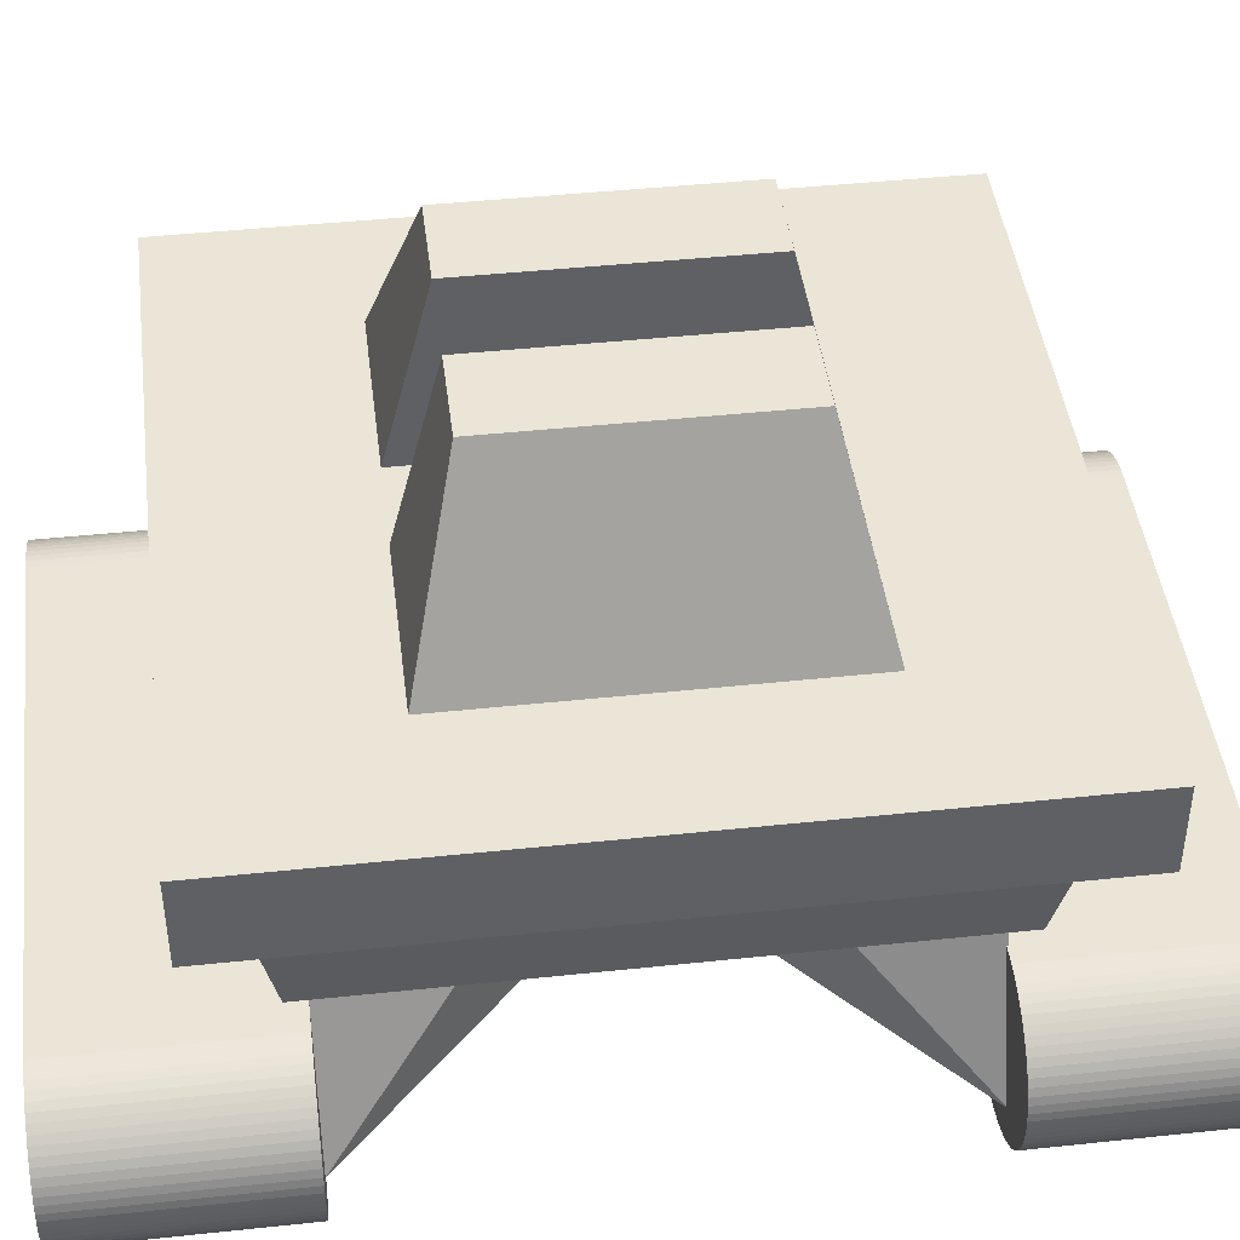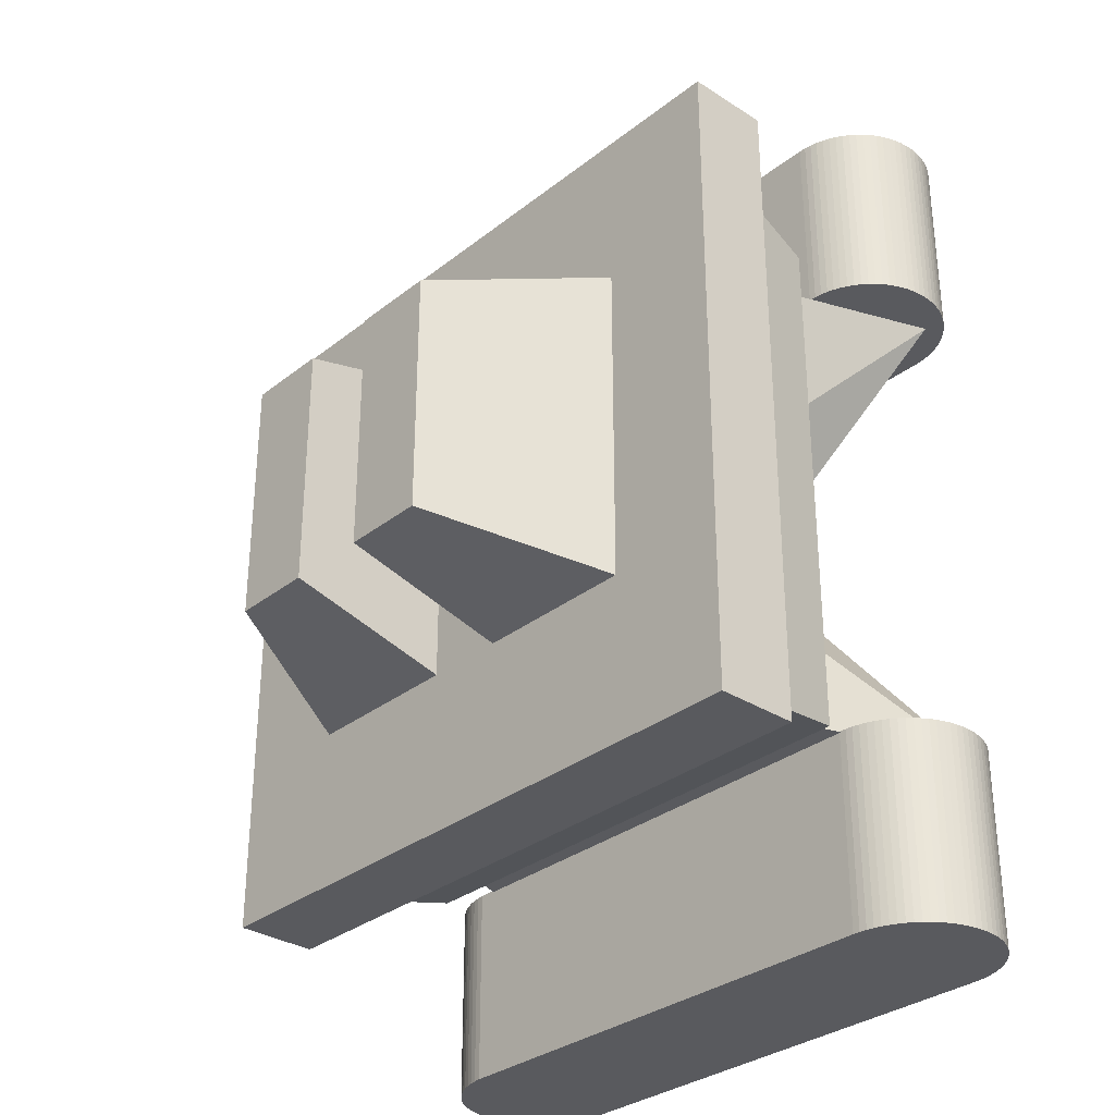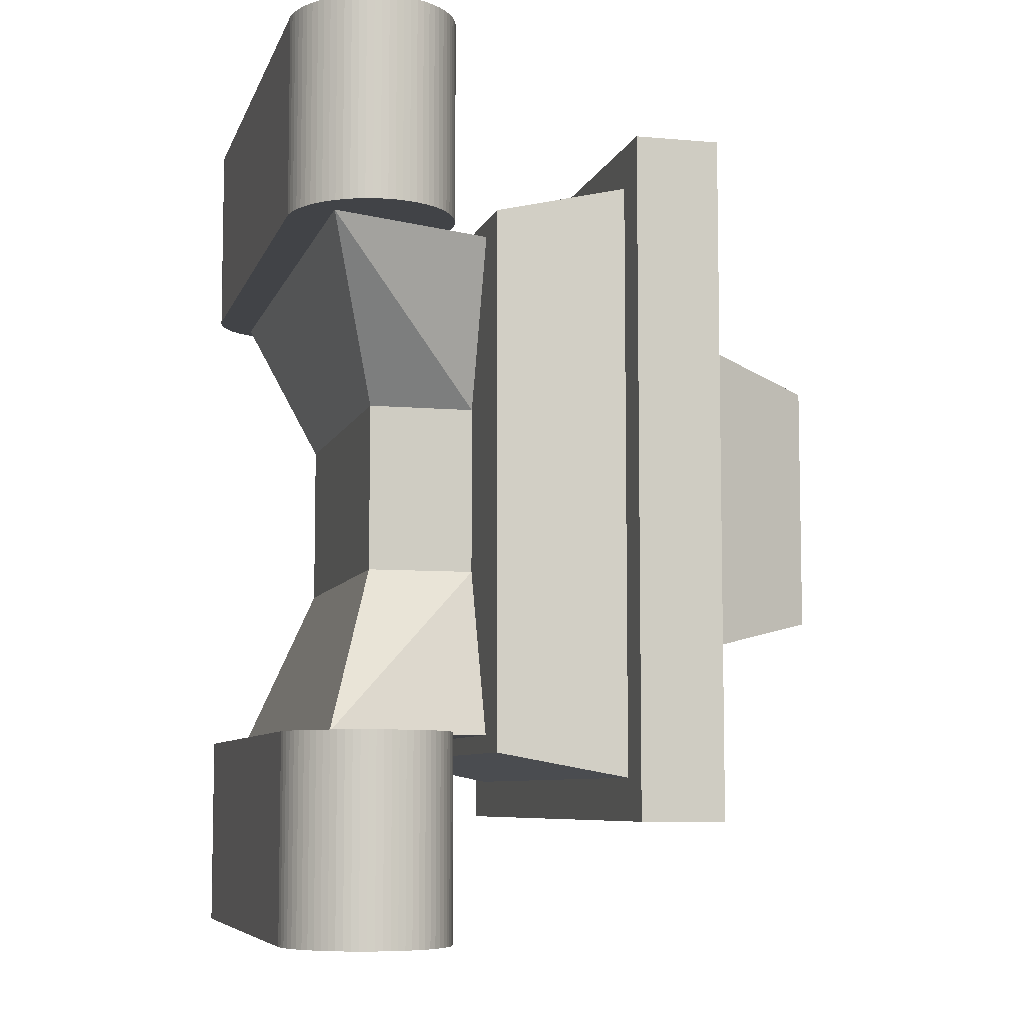
<metadata>
{"format":"obj","ext":"obj","renderer":"f3d","projection":"perspective","resolution":1024,"background":"white","views":[{"elev":44.1,"azim":82.9,"up":"+Y"},{"elev":-31.6,"azim":-132.2,"up":"+Z"},{"elev":-7.3,"azim":75.5,"up":"+Z"}]}
</metadata>
<code>
o ColobotMesh_1_ColobotMesh_
v -40 50 40
v 32.11 25.02 32.11
v -32.11 25.02 -32.11
v 40 40 -40
v 40 50 -40
v -40 50 -40
v 4.729 70 14.86
v 14.73 70 -15.14
v 24.73 50 -20.04
v 4.729 50 -20.04
v 4.729 70 -15.14
v 14.73 70 14.86
v 24.73 50 20.02
v -25.1 50 20.02
v -15.1 70 14.86
v -5.1 50 -20.04
v -5.1 50 20.02
v -20 24.89 -10
v 4.729 50 20.02
v -15.1 70 -15.14
v -5.1 70 -15.14
v -5.1 70 14.86
v -25.1 50 -20.04
v -34.84 4.893 30
v 27.37 24.89 -30
v -34.84 4.893 -30
v -27.51 24.89 -30
v 40 40 40
v 40 50 40
v 20 24.89 -10
v 20 24.89 10
v 20 12.19 10
v 27.37 24.89 30
v -27.51 24.89 30
v -32.11 25.02 32.11
v -35 40.02 35
v -40 40 -40
v -40 40 40
v -20 24.89 10
v -20 12.19 10
v 20 12.19 -10
v 35.35 4.893 -30
v -20 12.19 -10
v 35.35 4.893 30
v -35 40.02 -35
v 35 40.02 35
v 32.11 25.02 -32.11
v 35 40.02 -35
v -29.08 19.92 -53.84
v -29.08 19.92 -29.84
v 31.45 19.93 -53.84
v 31.45 19.93 -29.84
v 32.39 19.81 -53.84
v 32.39 19.81 -29.84
v 33.31 19.62 -53.84
v 33.31 19.62 -29.84
v 34.22 19.36 -53.84
v 34.22 19.36 -29.84
v 35.1 19.03 -53.84
v 35.1 19.03 -29.84
v 35.94 18.63 -53.84
v 35.94 18.63 -29.84
v 36.74 18.16 -53.84
v 36.74 18.16 -29.84
v 37.49 17.63 -53.84
v 37.49 17.63 -29.84
v 38.19 17.04 -53.84
v 38.19 17.04 -29.84
v 38.83 16.4 -53.84
v 38.83 16.4 -29.84
v 39.41 15.71 -53.84
v 39.41 15.71 -29.84
v 39.92 14.98 -53.84
v 39.92 14.98 -29.84
v 40.36 14.21 -53.84
v 40.36 14.21 -29.84
v 40.72 13.4 -53.84
v 40.72 13.4 -29.84
v 41 12.57 -53.84
v 41 12.57 -29.84
v 41.21 11.72 -53.84
v 41.21 11.72 -29.84
v 41.33 10.86 -53.84
v 41.33 10.86 -29.84
v 41.38 9.992 -53.84
v 41.38 9.992 -29.84
v 41.33 9.123 -53.84
v 41.33 9.123 -29.84
v 41.21 8.261 -53.84
v 41.21 8.261 -29.84
v 41 7.411 -53.84
v 41 7.411 -29.84
v 40.72 6.582 -53.84
v 40.72 6.582 -29.84
v 40.36 5.778 -53.84
v 40.36 5.778 -29.84
v 39.92 5.007 -53.84
v 39.92 5.006 -29.84
v 39.41 4.273 -53.84
v 39.41 4.273 -29.84
v 38.83 3.583 -53.84
v 38.83 3.583 -29.84
v 38.19 2.941 -53.84
v 38.19 2.941 -29.84
v 37.49 2.354 -53.84
v 37.49 2.354 -29.84
v 36.74 1.824 -53.84
v 36.74 1.824 -29.84
v 35.94 1.357 -53.84
v 35.94 1.357 -29.84
v 35.1 0.9552 -53.84
v 35.1 0.9552 -29.84
v 34.22 0.6223 -53.84
v 34.22 0.6223 -29.84
v 33.31 0.3608 -53.84
v 33.31 0.3608 -29.84
v 32.39 0.1725 -53.84
v 32.39 0.1725 -29.84
v 31.45 0.05896 -53.84
v 31.45 0.05894 -29.84
v -29.08 -0.01888 -53.84
v -29.08 -0.0189 -29.84
v -29.95 0.01906 -53.84
v -29.95 0.01905 -29.84
v -30.81 0.1326 -53.84
v -30.81 0.1326 -29.84
v -31.66 0.3209 -53.84
v -31.66 0.3209 -29.84
v -32.49 0.5824 -53.84
v -32.49 0.5824 -29.84
v -33.29 0.9153 -53.84
v -33.29 0.9153 -29.84
v -34.06 1.317 -53.84
v -34.06 1.317 -29.84
v -34.8 1.784 -53.84
v -34.8 1.784 -29.84
v -35.49 2.314 -53.84
v -35.49 2.314 -29.84
v -36.13 2.902 -53.84
v -36.13 2.902 -29.84
v -36.72 3.543 -53.84
v -36.72 3.543 -29.84
v -37.25 4.233 -53.84
v -37.25 4.233 -29.84
v -37.71 4.967 -53.84
v -37.71 4.967 -29.84
v -38.11 5.738 -53.84
v -38.11 5.738 -29.84
v -38.45 6.542 -53.84
v -38.45 6.542 -29.84
v -38.71 7.371 -53.84
v -38.71 7.371 -29.84
v -38.9 8.221 -53.84
v -38.9 8.221 -29.84
v -39.01 9.083 -53.84
v -39.01 9.083 -29.84
v -39.05 9.952 -53.84
v -39.05 9.952 -29.84
v -39.01 10.82 -53.84
v -39.01 10.82 -29.84
v -38.9 11.68 -53.84
v -38.9 11.68 -29.84
v -38.71 12.53 -53.84
v -38.71 12.53 -29.84
v -38.45 13.36 -53.84
v -38.45 13.36 -29.84
v -38.11 14.17 -53.84
v -38.11 14.17 -29.84
v -37.71 14.94 -53.84
v -37.71 14.94 -29.84
v -37.25 15.67 -53.84
v -37.25 15.67 -29.84
v -36.72 16.36 -53.84
v -36.72 16.36 -29.84
v -36.13 17 -53.84
v -36.13 17 -29.84
v -35.49 17.59 -53.84
v -35.49 17.59 -29.84
v -34.8 18.12 -53.84
v -34.8 18.12 -29.84
v -34.06 18.59 -53.84
v -34.06 18.59 -29.84
v -33.29 18.99 -53.84
v -33.29 18.99 -29.84
v -32.49 19.32 -53.84
v -32.49 19.32 -29.84
v -31.66 19.58 -53.84
v -31.66 19.58 -29.84
v -30.81 19.77 -53.84
v -30.81 19.77 -29.84
v -29.95 19.89 -53.84
v -29.95 19.89 -29.84
v -29.08 19.92 54.02
v -29.08 19.92 30.02
v 31.45 19.93 54.02
v 31.45 19.93 30.02
v 32.39 19.81 54.02
v 32.39 19.81 30.02
v 33.31 19.62 54.02
v 33.31 19.62 30.02
v 34.22 19.36 54.02
v 34.22 19.36 30.02
v 35.1 19.03 54.02
v 35.1 19.03 30.02
v 35.94 18.63 54.02
v 35.94 18.63 30.02
v 36.74 18.16 54.02
v 36.74 18.16 30.02
v 37.49 17.63 54.02
v 37.49 17.63 30.02
v 38.19 17.04 54.02
v 38.19 17.04 30.02
v 38.83 16.4 54.02
v 38.83 16.4 30.02
v 39.41 15.71 54.02
v 39.41 15.71 30.02
v 39.92 14.98 54.02
v 39.92 14.98 30.02
v 40.36 14.21 54.02
v 40.36 14.21 30.02
v 40.72 13.4 54.02
v 40.72 13.4 30.02
v 41 12.57 54.02
v 41 12.57 30.02
v 41.21 11.72 54.02
v 41.21 11.72 30.02
v 41.33 10.86 54.02
v 41.33 10.86 30.02
v 41.38 9.992 54.02
v 41.38 9.992 30.02
v 41.33 9.123 54.02
v 41.33 9.123 30.02
v 41.21 8.261 54.02
v 41.21 8.261 30.02
v 41 7.411 54.02
v 41 7.411 30.02
v 40.72 6.582 54.02
v 40.72 6.582 30.02
v 40.36 5.778 54.02
v 40.36 5.778 30.02
v 39.92 5.007 54.02
v 39.92 5.006 30.02
v 39.41 4.273 54.02
v 39.41 4.273 30.02
v 38.83 3.583 54.02
v 38.83 3.583 30.02
v 38.19 2.941 54.02
v 38.19 2.941 30.02
v 37.49 2.354 54.02
v 37.49 2.354 30.02
v 36.74 1.824 54.02
v 36.74 1.824 30.02
v 35.94 1.357 54.02
v 35.94 1.357 30.02
v 35.1 0.9552 54.02
v 35.1 0.9552 30.02
v 34.22 0.6223 54.02
v 34.22 0.6223 30.02
v 33.31 0.3608 54.02
v 33.31 0.3607 30.02
v 32.39 0.1725 54.02
v 32.39 0.1725 30.02
v 31.45 0.05895 54.02
v 31.45 0.05894 30.02
v -29.08 -0.01888 54.02
v -29.08 -0.0189 30.02
v -29.95 0.01906 54.02
v -29.95 0.01904 30.02
v -30.81 0.1326 54.02
v -30.81 0.1326 30.02
v -31.66 0.3209 54.02
v -31.66 0.3209 30.02
v -32.49 0.5824 54.02
v -32.49 0.5824 30.02
v -33.29 0.9153 54.02
v -33.29 0.9153 30.02
v -34.06 1.317 54.02
v -34.06 1.317 30.02
v -34.8 1.784 54.02
v -34.8 1.784 30.02
v -35.49 2.314 54.02
v -35.49 2.314 30.02
v -36.13 2.902 54.02
v -36.13 2.902 30.02
v -36.72 3.543 54.02
v -36.72 3.543 30.02
v -37.25 4.233 54.02
v -37.25 4.233 30.02
v -37.71 4.967 54.02
v -37.71 4.967 30.02
v -38.11 5.738 54.02
v -38.11 5.738 30.02
v -38.45 6.542 54.02
v -38.45 6.542 30.02
v -38.71 7.371 54.02
v -38.71 7.371 30.02
v -38.9 8.221 54.02
v -38.9 8.221 30.02
v -39.01 9.083 54.02
v -39.01 9.083 30.02
v -39.05 9.952 54.02
v -39.05 9.952 30.02
v -39.01 10.82 54.02
v -39.01 10.82 30.02
v -38.9 11.68 54.02
v -38.9 11.68 30.02
v -38.71 12.53 54.02
v -38.71 12.53 30.02
v -38.45 13.36 54.02
v -38.45 13.36 30.02
v -38.11 14.17 54.02
v -38.11 14.17 30.02
v -37.71 14.94 54.02
v -37.71 14.94 30.02
v -37.25 15.67 54.02
v -37.25 15.67 30.02
v -36.72 16.36 54.02
v -36.72 16.36 30.02
v -36.13 17 54.02
v -36.13 17 30.02
v -35.49 17.59 54.02
v -35.49 17.59 30.02
v -34.8 18.12 54.02
v -34.8 18.12 30.02
v -34.06 18.59 54.02
v -34.06 18.59 30.02
v -33.29 18.99 54.02
v -33.29 18.99 30.02
v -32.49 19.32 54.02
v -32.49 19.32 30.02
v -31.66 19.58 54.02
v -31.66 19.58 30.02
v -30.81 19.77 54.02
v -30.81 19.77 30.02
v -29.95 19.89 54.02
v -29.95 19.89 30.02
f 50 52 51
f 52 54 53
f 53 54 56
f 55 56 58
f 57 58 60
f 59 60 62
f 61 62 64
f 64 66 65
f 65 66 68
f 67 68 70
f 69 70 72
f 71 72 74
f 74 76 75
f 75 76 78
f 77 78 80
f 79 80 82
f 81 82 84
f 83 84 86
f 85 86 88
f 87 88 90
f 89 90 92
f 91 92 94
f 93 94 96
f 96 98 97
f 97 98 100
f 99 100 102
f 101 102 104
f 103 104 106
f 106 108 107
f 107 108 110
f 109 110 112
f 111 112 114
f 114 116 115
f 115 116 118
f 118 120 119
f 120 122 121
f 122 124 123
f 124 126 125
f 126 128 127
f 128 130 129
f 130 132 131
f 132 134 133
f 134 136 135
f 135 136 138
f 138 140 139
f 140 142 141
f 142 144 143
f 144 146 145
f 145 146 148
f 148 150 149
f 150 152 151
f 152 154 153
f 154 156 155
f 156 158 157
f 158 160 159
f 160 162 161
f 162 164 163
f 164 166 165
f 166 168 167
f 167 168 170
f 170 172 171
f 172 174 173
f 174 176 175
f 176 178 177
f 177 178 180
f 180 182 181
f 182 184 183
f 184 186 185
f 186 188 187
f 188 190 189
f 190 192 191
f 191 192 50
f 49 50 51
f 51 52 53
f 55 53 56
f 57 55 58
f 59 57 60
f 61 59 62
f 63 61 64
f 63 64 65
f 67 65 68
f 69 67 70
f 71 69 72
f 73 71 74
f 73 74 75
f 77 75 78
f 79 77 80
f 81 79 82
f 83 81 84
f 85 83 86
f 87 85 88
f 89 87 90
f 91 89 92
f 93 91 94
f 95 93 96
f 95 96 97
f 99 97 100
f 101 99 102
f 103 101 104
f 105 103 106
f 105 106 107
f 109 107 110
f 111 109 112
f 113 111 114
f 113 114 115
f 117 115 118
f 117 118 119
f 119 120 121
f 121 122 123
f 123 124 125
f 125 126 127
f 127 128 129
f 129 130 131
f 131 132 133
f 133 134 135
f 137 135 138
f 137 138 139
f 139 140 141
f 141 142 143
f 143 144 145
f 147 145 148
f 147 148 149
f 149 150 151
f 151 152 153
f 153 154 155
f 155 156 157
f 157 158 159
f 159 160 161
f 161 162 163
f 163 164 165
f 165 166 167
f 169 167 170
f 169 170 171
f 171 172 173
f 173 174 175
f 175 176 177
f 179 177 180
f 179 180 181
f 181 182 183
f 183 184 185
f 185 186 187
f 187 188 189
f 189 190 191
f 49 191 50
f 192 190 50
f 189 137 153
f 282 284 286
f 267 265 333
f 68 66 106
f 184 182 186
f 190 182 50
f 146 154 152
f 172 178 174
f 172 170 168
f 168 166 164
f 164 162 160
f 160 158 156
f 148 146 152
f 152 150 148
f 172 180 178
f 140 138 142
f 178 176 174
f 132 138 134
f 132 130 128
f 128 126 124
f 52 50 120
f 116 54 118
f 100 98 74
f 78 76 94
f 154 138 172
f 56 54 116
f 96 76 98
f 92 78 94
f 84 82 88
f 88 86 84
f 80 92 82
f 92 90 82
f 72 100 74
f 98 76 74
f 104 68 106
f 108 62 110
f 112 60 114
f 190 188 182
f 182 188 186
f 138 136 134
f 164 160 168
f 156 154 160
f 182 180 172
f 160 172 168
f 160 154 172
f 132 128 124
f 58 56 114
f 64 62 108
f 118 54 120
f 92 80 78
f 138 146 142
f 60 58 114
f 102 70 104
f 106 64 108
f 114 56 116
f 182 138 124
f 138 182 172
f 70 68 104
f 146 144 142
f 50 182 122
f 50 122 120
f 76 96 94
f 138 132 124
f 62 60 110
f 82 90 88
f 146 138 154
f 66 64 106
f 102 100 70
f 182 124 122
f 54 52 120
f 110 60 112
f 100 72 70
f 111 113 59
f 57 113 55
f 61 109 59
f 194 266 268
f 95 97 75
f 73 97 71
f 137 145 153
f 81 91 79
f 85 87 83
f 89 81 87
f 107 109 61
f 91 93 79
f 93 77 79
f 105 65 103
f 183 159 171
f 67 69 103
f 63 65 105
f 113 57 59
f 181 183 171
f 69 101 103
f 133 137 131
f 133 135 137
f 137 139 141
f 141 143 145
f 75 77 93
f 153 147 151
f 157 159 155
f 123 127 131
f 165 167 163
f 169 171 167
f 123 125 127
f 177 171 175
f 177 179 181
f 185 189 183
f 185 187 189
f 189 191 49
f 97 73 75
f 65 67 103
f 99 69 71
f 69 99 101
f 87 81 83
f 53 117 119
f 53 55 117
f 107 63 105
f 109 111 59
f 167 159 163
f 159 153 155
f 137 141 145
f 147 149 151
f 159 161 163
f 171 159 167
f 177 181 171
f 153 145 147
f 196 264 194
f 63 107 61
f 97 99 71
f 95 75 93
f 55 115 117
f 123 131 137
f 189 49 123
f 189 153 183
f 153 159 183
f 171 173 175
f 81 89 91
f 113 115 55
f 121 123 49
f 127 129 131
f 119 121 49
f 51 53 119
f 51 119 49
f 137 189 123
f 204 256 202
f 202 258 260
f 212 248 210
f 282 286 290
f 220 242 218
f 254 256 204
f 228 232 226
f 228 230 232
f 224 226 236
f 276 334 268
f 214 216 244
f 242 244 218
f 208 210 252
f 210 248 250
f 200 202 260
f 196 198 264
f 336 194 268
f 268 270 272
f 276 268 274
f 280 282 278
f 268 272 274
f 288 290 286
f 296 298 292
f 292 294 296
f 300 304 298
f 300 302 304
f 304 306 308
f 308 310 312
f 312 314 316
f 318 320 324
f 320 322 324
f 328 330 326
f 298 282 290
f 256 258 202
f 254 206 252
f 246 214 244
f 244 216 218
f 226 232 234
f 198 260 262
f 222 238 220
f 220 240 242
f 222 224 236
f 334 336 268
f 312 316 318
f 298 304 324
f 324 282 298
f 304 308 312
f 330 324 326
f 198 262 264
f 330 334 324
f 246 248 214
f 298 290 292
f 198 200 260
f 226 234 236
f 210 250 252
f 238 240 220
f 324 276 282
f 312 318 304
f 324 334 276
f 206 254 204
f 248 212 214
f 282 276 278
f 304 318 324
f 194 264 266
f 238 222 236
f 206 208 252
f 330 332 334
f 193 263 195
f 263 261 197
f 281 275 267
f 325 331 327
f 325 323 321
f 325 333 331
f 313 311 315
f 309 307 311
f 305 303 307
f 303 297 325
f 297 303 299
f 293 291 295
f 289 297 291
f 289 287 285
f 285 283 281
f 277 275 279
f 271 269 267
f 315 311 303
f 193 335 265
f 255 203 257
f 257 199 259
f 199 197 259
f 249 207 251
f 201 199 257
f 237 219 239
f 233 225 235
f 211 209 249
f 225 231 227
f 221 237 223
f 235 225 223
f 333 325 297
f 281 267 333
f 237 235 223
f 275 281 279
f 239 219 241
f 331 329 327
f 319 317 315
f 219 217 241
f 247 245 213
f 281 333 297
f 285 281 289
f 315 303 319
f 275 271 267
f 303 325 319
f 205 253 251
f 213 245 243
f 237 221 219
f 231 229 227
f 225 233 231
f 215 243 217
f 211 247 213
f 207 205 251
f 203 201 257
f 303 301 299
f 291 297 295
f 275 273 271
f 195 263 197
f 247 211 249
f 197 261 259
f 253 205 203
f 209 207 249
f 243 241 217
f 307 303 311
f 255 253 203
f 215 213 243
f 193 265 263
f 325 321 319
f 281 297 289
f 265 335 333
f 195 196 194
f 197 198 196
f 197 199 200
f 199 201 202
f 201 203 204
f 203 205 206
f 205 207 208
f 209 210 208
f 209 211 212
f 211 213 214
f 213 215 216
f 215 217 218
f 219 220 218
f 219 221 222
f 221 223 224
f 223 225 226
f 225 227 228
f 227 229 230
f 229 231 232
f 231 233 234
f 233 235 236
f 235 237 238
f 237 239 240
f 241 242 240
f 241 243 244
f 243 245 246
f 245 247 248
f 247 249 250
f 251 252 250
f 251 253 254
f 253 255 256
f 255 257 258
f 259 260 258
f 259 261 262
f 263 264 262
f 265 266 264
f 267 268 266
f 269 270 268
f 271 272 270
f 273 274 272
f 275 276 274
f 277 278 276
f 279 280 278
f 279 281 282
f 283 284 282
f 285 286 284
f 287 288 286
f 289 290 288
f 289 291 292
f 293 294 292
f 295 296 294
f 297 298 296
f 299 300 298
f 301 302 300
f 303 304 302
f 305 306 304
f 307 308 306
f 309 310 308
f 311 312 310
f 311 313 314
f 315 316 314
f 317 318 316
f 319 320 318
f 321 322 320
f 321 323 324
f 325 326 324
f 327 328 326
f 329 330 328
f 331 332 330
f 333 334 332
f 335 336 334
f 335 193 194
f 193 195 194
f 195 197 196
f 198 197 200
f 200 199 202
f 202 201 204
f 204 203 206
f 206 205 208
f 207 209 208
f 210 209 212
f 212 211 214
f 214 213 216
f 216 215 218
f 217 219 218
f 220 219 222
f 222 221 224
f 224 223 226
f 226 225 228
f 228 227 230
f 230 229 232
f 232 231 234
f 234 233 236
f 236 235 238
f 238 237 240
f 239 241 240
f 242 241 244
f 244 243 246
f 246 245 248
f 248 247 250
f 249 251 250
f 252 251 254
f 254 253 256
f 256 255 258
f 257 259 258
f 260 259 262
f 261 263 262
f 263 265 264
f 265 267 266
f 267 269 268
f 269 271 270
f 271 273 272
f 273 275 274
f 275 277 276
f 277 279 278
f 280 279 282
f 281 283 282
f 283 285 284
f 285 287 286
f 287 289 288
f 290 289 292
f 291 293 292
f 293 295 294
f 295 297 296
f 297 299 298
f 299 301 300
f 301 303 302
f 303 305 304
f 305 307 306
f 307 309 308
f 309 311 310
f 312 311 314
f 313 315 314
f 315 317 316
f 317 319 318
f 319 321 320
f 322 321 324
f 323 325 324
f 325 327 326
f 327 329 328
f 329 331 330
f 331 333 332
f 333 335 334
f 336 335 194
f 3 47 2
f 7 12 8
f 21 20 15
f 37 4 28
f 35 3 2
f 11 7 8
f 22 21 15
f 38 37 28
f 2 47 48
f 11 8 9
f 17 16 21
f 45 48 47
f 46 36 35
f 20 23 14
f 13 12 7
f 21 16 23
f 36 45 3
f 8 12 13
f 14 17 22
f 19 7 11
f 46 2 48
f 10 11 9
f 22 17 21
f 3 45 47
f 2 46 35
f 15 20 14
f 19 13 7
f 20 21 23
f 35 36 3
f 9 8 13
f 15 14 22
f 10 19 11
f 1 6 37
f 4 5 29
f 37 6 5
f 28 29 1
f 6 1 29
f 38 1 37
f 28 4 29
f 4 37 5
f 38 28 1
f 5 6 29
f 18 43 40
f 18 27 26
f 44 33 34
f 41 30 31
f 42 41 43
f 24 34 39
f 44 32 31
f 40 32 44
f 42 25 30
f 43 41 32
f 42 26 27
f 39 18 40
f 43 18 26
f 24 44 34
f 32 41 31
f 26 42 43
f 40 24 39
f 33 44 31
f 24 40 44
f 41 42 30
f 40 43 32
f 25 42 27

</code>
